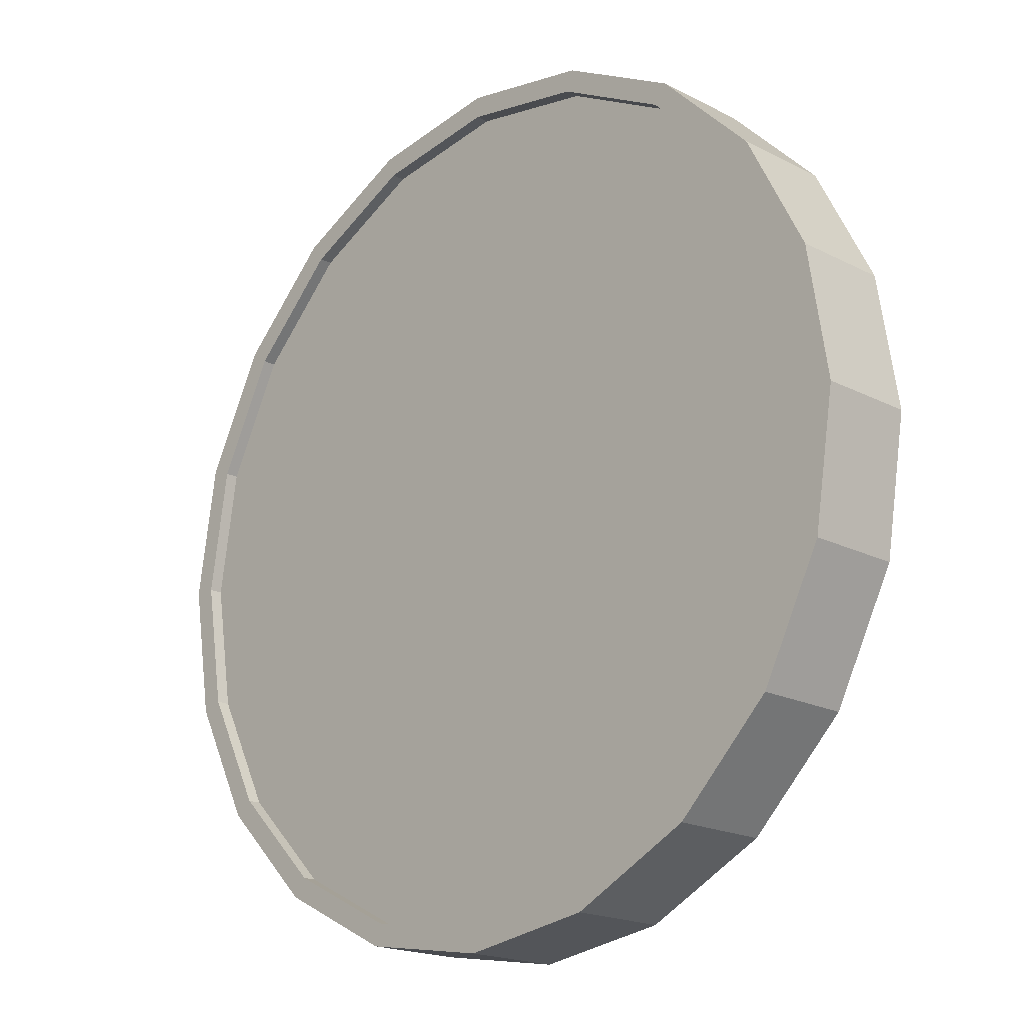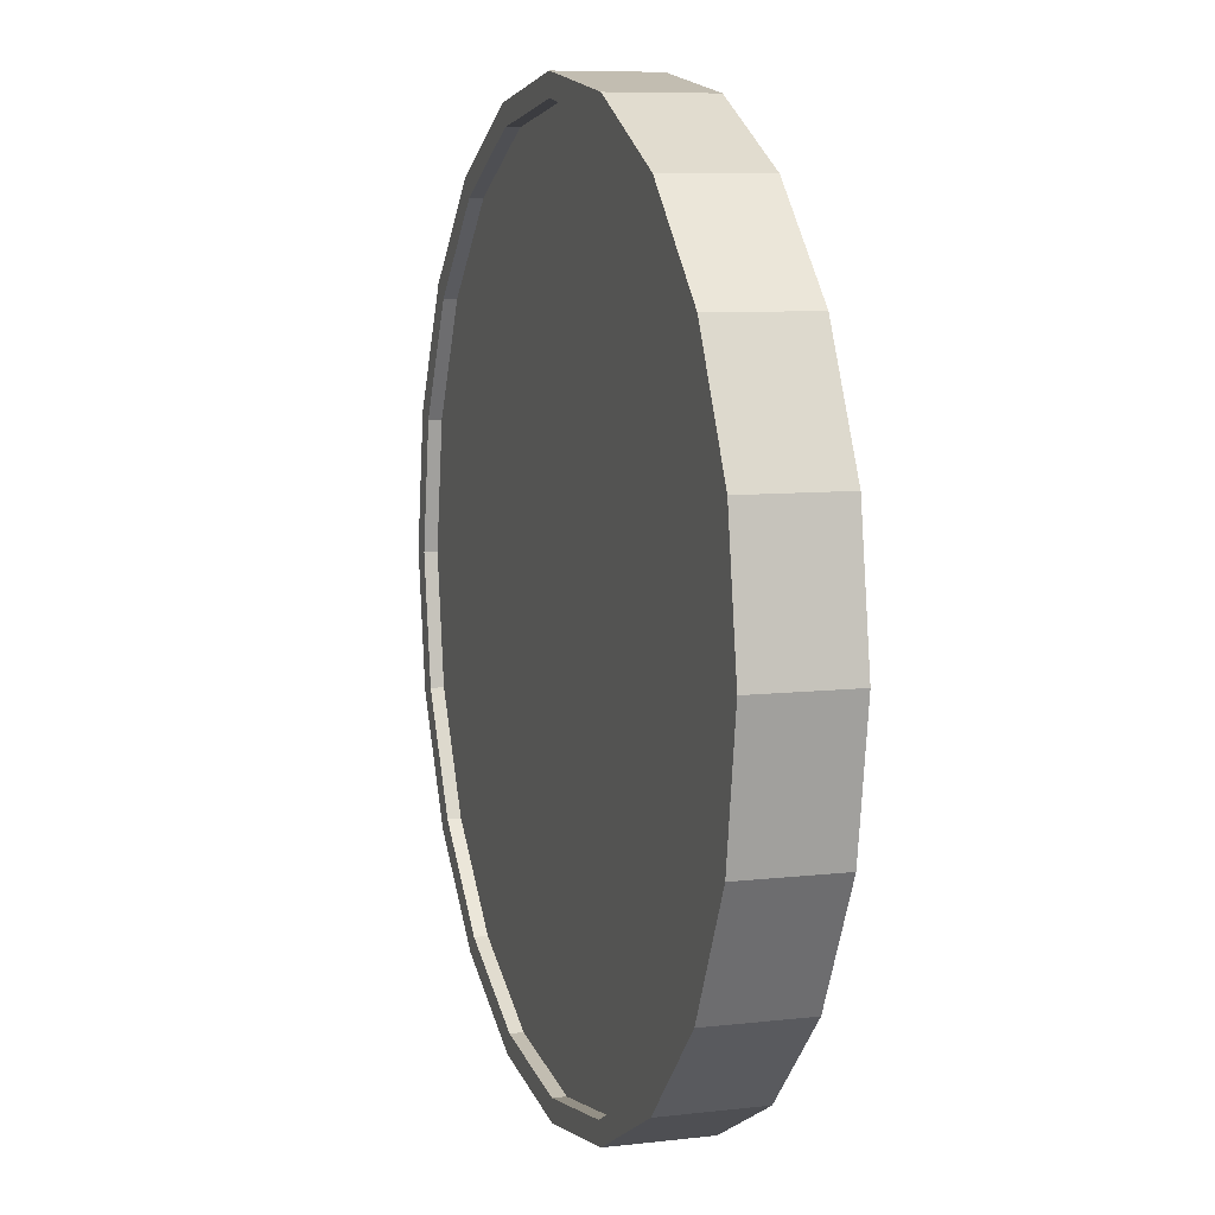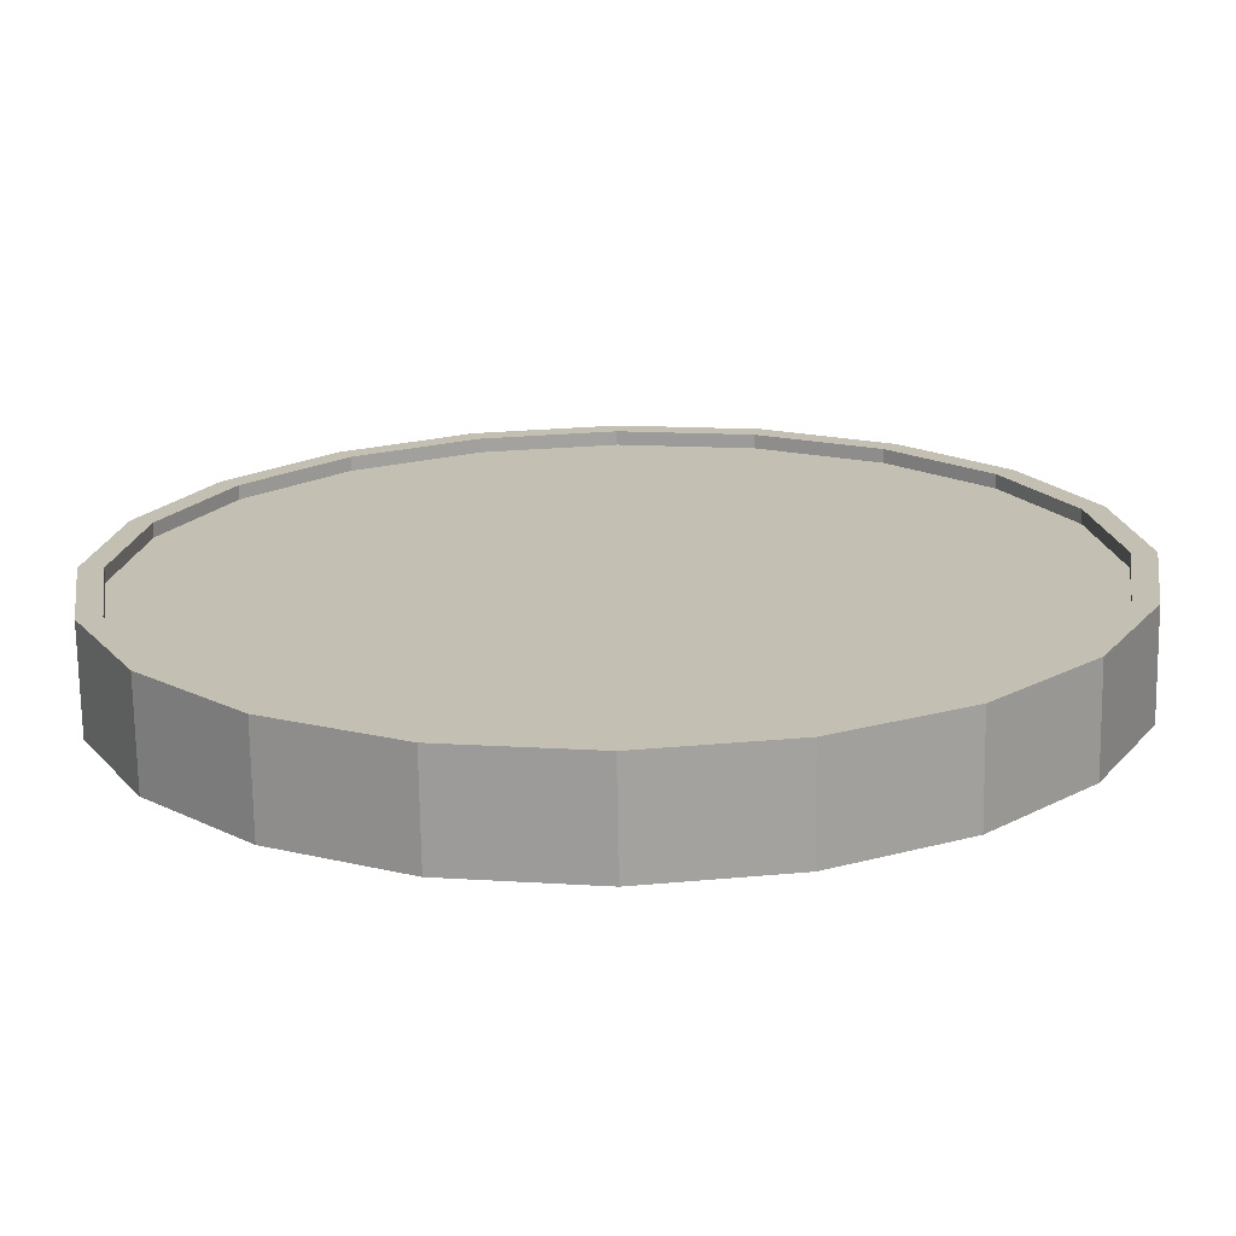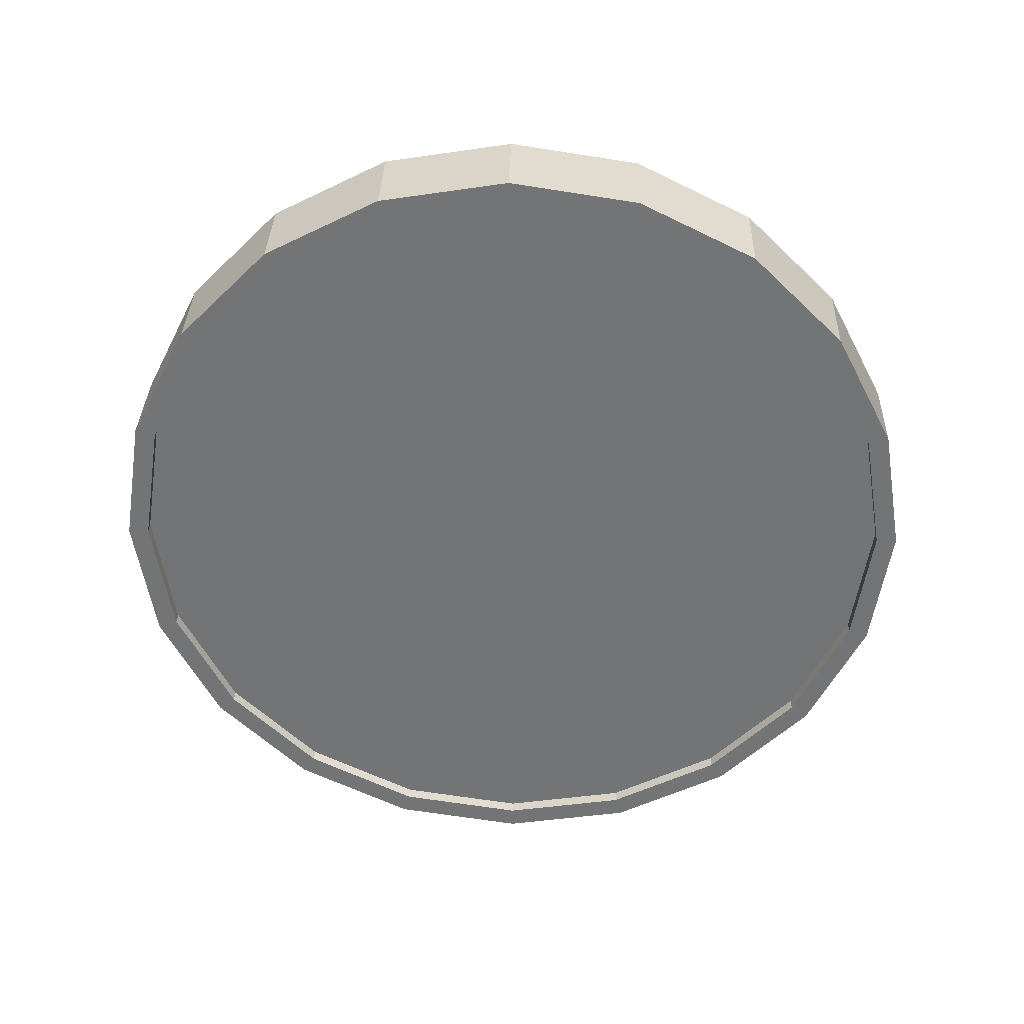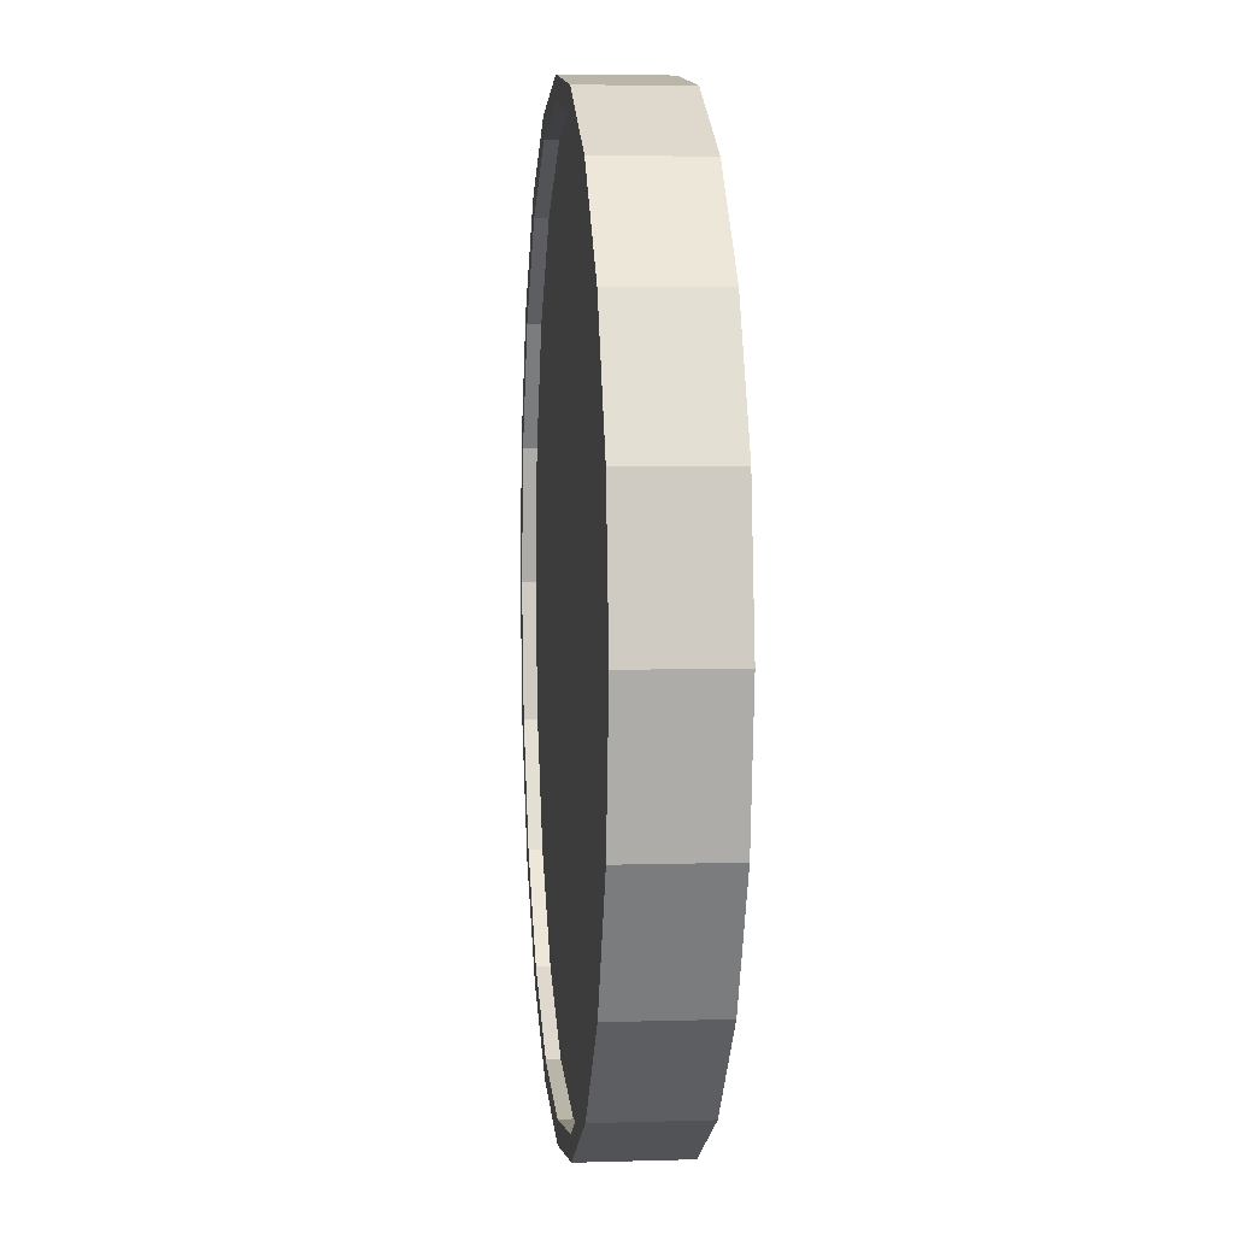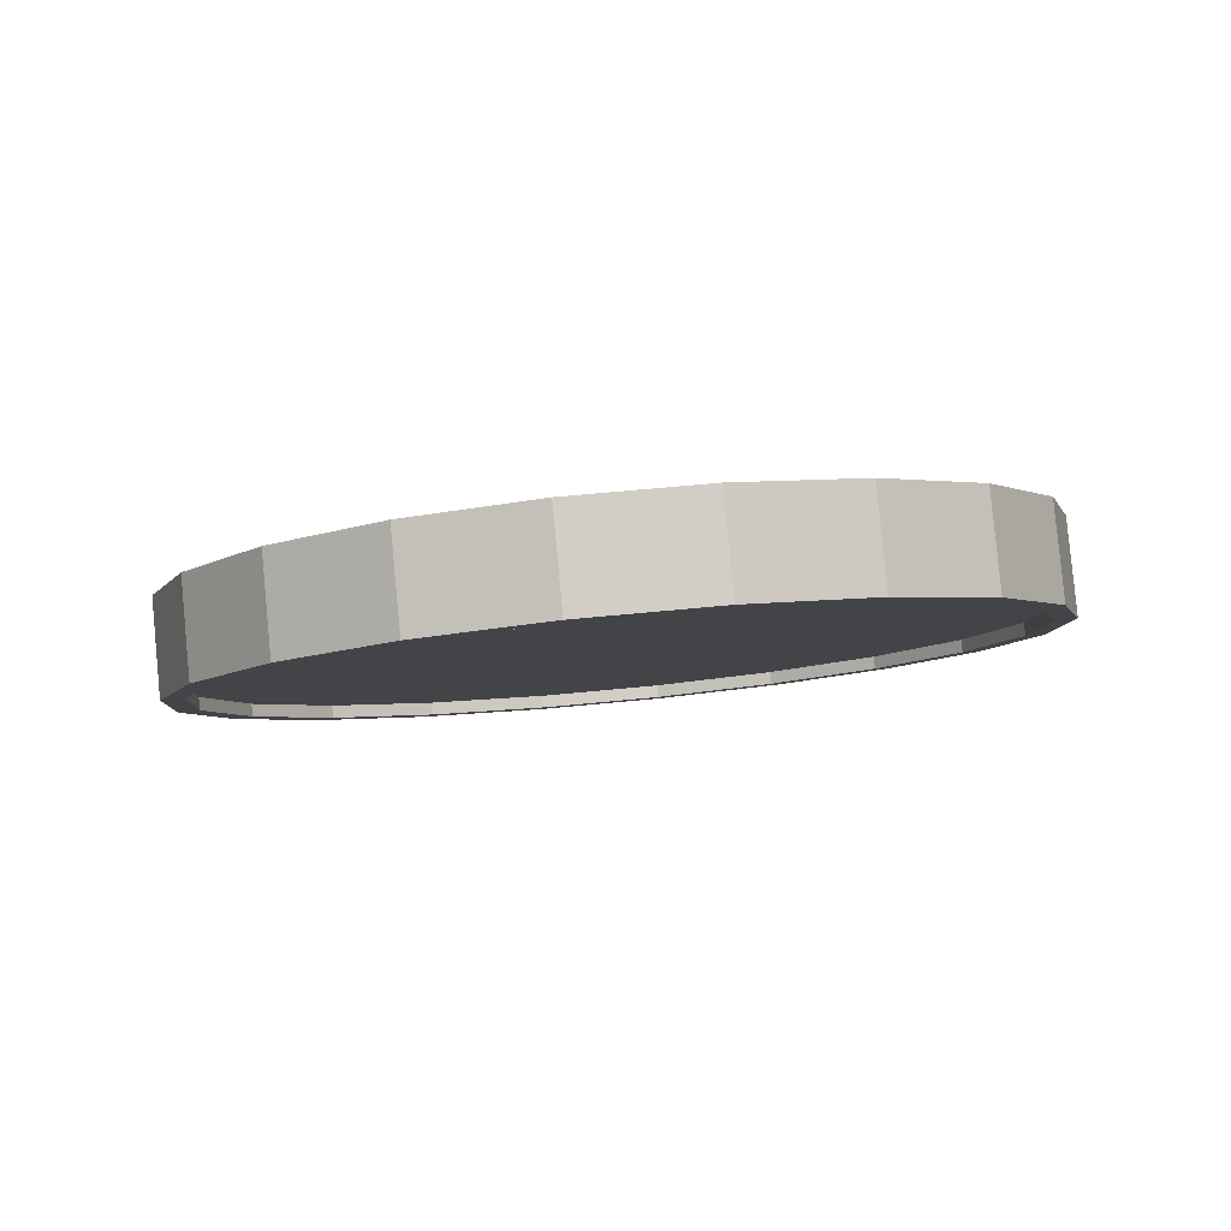
<metadata>
{"format":"obj","ext":"obj","renderer":"f3d","projection":"perspective","resolution":1024,"background":"white","views":[{"elev":-18.8,"azim":-140.0,"up":"+Y"},{"elev":8.0,"azim":66.4,"up":"+Y"},{"elev":-71.9,"azim":175.3,"up":"+Y"},{"elev":-61.7,"azim":-107.8,"up":"+Z"},{"elev":4.6,"azim":78.7,"up":"+Y"},{"elev":-7.7,"azim":-11.9,"up":"+Z"}]}
</metadata>
<code>
o Cylinder
v -1.006 1 0.01514
v -0.9844 1 -0.2092
v -0.9575 0.691 0.01989
v -0.9356 0.691 -0.2044
v -0.8161 0.4122 0.03367
v -0.7943 0.4122 -0.1906
v -0.5959 0.191 0.05513
v -0.5741 0.191 -0.1692
v -0.3185 0.04894 0.08217
v -0.2966 0.04894 -0.1421
v -0.01093 -0 0.1121
v 0.01093 -0 -0.1121
v 0.2966 0.04894 0.1421
v 0.3185 0.04894 -0.08217
v 0.5741 0.191 0.1692
v 0.5959 0.191 -0.05513
v 0.7943 0.4122 0.1906
v 0.8161 0.4122 -0.03367
v 0.9356 0.691 0.2044
v 0.9575 0.691 -0.01989
v 0.9844 1 0.2092
v 1.006 1 -0.01514
v 0.9356 1.309 0.2044
v 0.9575 1.309 -0.01989
v 0.7943 1.588 0.1906
v 0.8161 1.588 -0.03367
v 0.5741 1.809 0.1692
v 0.5959 1.809 -0.05513
v 0.2966 1.951 0.1421
v 0.3185 1.951 -0.08217
v -0.01093 2 0.1121
v 0.01093 2 -0.1121
v -0.3185 1.951 0.08217
v -0.2966 1.951 -0.1421
v -0.5959 1.809 0.05513
v -0.5741 1.809 -0.1692
v -0.8161 1.588 0.03367
v -0.7943 1.588 -0.1906
v -0.9575 1.309 0.01989
v -0.9356 1.309 -0.2044
v -0.8883 0.7064 -0.1998
v -0.9346 1 -0.2043
v -0.754 0.4416 -0.1867
v -0.5448 0.2314 -0.1663
v -0.2813 0.0965 -0.1406
v 0.01093 0.05 -0.1121
v 0.3031 0.0965 -0.08367
v 0.5667 0.2314 -0.05798
v 0.7759 0.4416 -0.03759
v 0.9102 0.7064 -0.0245
v 0.9565 1 -0.01999
v 0.9102 1.294 -0.0245
v 0.7759 1.558 -0.03759
v 0.5667 1.769 -0.05798
v 0.3031 1.904 -0.08367
v 0.01093 1.95 -0.1121
v -0.2813 1.904 -0.1406
v -0.5448 1.769 -0.1663
v -0.754 1.558 -0.1867
v -0.8883 1.294 -0.1998
v -0.8912 0.7064 -0.1699
v -0.9375 1 -0.1744
v -0.7569 0.4416 -0.1568
v -0.5477 0.2314 -0.1365
v -0.2842 0.0965 -0.1108
v 0.00802 0.05 -0.08229
v 0.3002 0.0965 -0.05381
v 0.5638 0.2314 -0.02812
v 0.773 0.4416 -0.007736
v 0.9073 0.7064 0.005354
v 0.9535 1 0.009864
v 0.9073 1.294 0.005354
v 0.773 1.558 -0.007735
v 0.5638 1.769 -0.02812
v 0.3002 1.904 -0.05381
v 0.008019 1.95 -0.08229
v -0.2842 1.904 -0.1108
v -0.5477 1.769 -0.1365
v -0.7569 1.558 -0.1568
v -0.8912 1.294 -0.1699
v -0.9565 1 0.01999
v -0.9102 0.7064 0.0245
v -0.7759 0.4416 0.03759
v -0.5667 0.2314 0.05798
v -0.3031 0.0965 0.08367
v -0.01093 0.05 0.1121
v 0.2813 0.0965 0.1406
v 0.5448 0.2314 0.1663
v 0.754 0.4416 0.1867
v 0.8883 0.7064 0.1998
v 0.9346 1 0.2043
v 0.8883 1.294 0.1998
v 0.754 1.558 0.1867
v 0.5448 1.769 0.1663
v 0.2813 1.904 0.1406
v -0.01093 1.95 0.1121
v -0.3031 1.904 0.08367
v -0.5667 1.769 0.05798
v -0.7759 1.558 0.03759
v -0.9102 1.294 0.0245
v -0.9535 1 -0.009864
v -0.9073 0.7064 -0.005354
v -0.773 0.4416 0.007735
v -0.5638 0.2314 0.02812
v -0.3002 0.0965 0.05381
v -0.00802 0.05 0.08229
v 0.2842 0.0965 0.1108
v 0.5477 0.2314 0.1365
v 0.7569 0.4416 0.1568
v 0.8912 0.7064 0.1699
v 0.9375 1 0.1744
v 0.8912 1.294 0.1699
v 0.7569 1.558 0.1568
v 0.5477 1.769 0.1365
v 0.2842 1.904 0.1108
v -0.008021 1.95 0.08229
v -0.3002 1.904 0.05381
v -0.5638 1.769 0.02812
v -0.773 1.558 0.007735
v -0.9073 1.294 -0.005354
g Cylinder_Cylinder_Material.001
f 1 2 4 3
f 3 4 6 5
f 5 6 8 7
f 7 8 10 9
f 9 10 12 11
f 11 12 14 13
f 13 14 16 15
f 15 16 18 17
f 17 18 20 19
f 19 20 22 21
f 21 22 24 23
f 23 24 26 25
f 25 26 28 27
f 27 28 30 29
f 29 30 32 31
f 31 32 34 33
f 33 34 36 35
f 35 36 38 37
f 14 12 46 47
f 37 38 40 39
f 39 40 2 1
f 21 23 92 91
f 50 49 69 70
f 24 22 51 52
f 34 32 56 57
f 10 8 44 45
f 20 18 49 50
f 30 28 54 55
f 40 38 59 60
f 6 4 41 43
f 16 14 47 48
f 26 24 52 53
f 36 34 57 58
f 12 10 45 46
f 22 20 50 51
f 32 30 55 56
f 2 40 60 42
f 8 6 43 44
f 18 16 48 49
f 4 2 42 41
f 28 26 53 54
f 38 36 58 59
f 61 62 80 79 78 77 76 75 74 73 72 71 70 69 68 67 66 65 64 63
f 43 41 61 63
f 58 57 77 78
f 51 50 70 71
f 44 43 63 64
f 59 58 78 79
f 52 51 71 72
f 45 44 64 65
f 60 59 79 80
f 53 52 72 73
f 46 45 65 66
f 42 60 80 62
f 54 53 73 74
f 47 46 66 67
f 55 54 74 75
f 48 47 67 68
f 56 55 75 76
f 49 48 68 69
f 41 42 62 61
f 57 56 76 77
f 83 84 104 103
f 31 33 97 96
f 7 9 85 84
f 17 19 90 89
f 27 29 95 94
f 37 39 100 99
f 3 5 83 82
f 13 15 88 87
f 23 25 93 92
f 33 35 98 97
f 9 11 86 85
f 19 21 91 90
f 29 31 96 95
f 39 1 81 100
f 5 7 84 83
f 15 17 89 88
f 1 3 82 81
f 25 27 94 93
f 35 37 99 98
f 11 13 87 86
f 101 102 103 104 105 106 107 108 109 110 111 112 113 114 115 116 117 118 119 120
f 98 99 119 118
f 91 92 112 111
f 84 85 105 104
f 99 100 120 119
f 92 93 113 112
f 85 86 106 105
f 100 81 101 120
f 93 94 114 113
f 86 87 107 106
f 94 95 115 114
f 87 88 108 107
f 95 96 116 115
f 88 89 109 108
f 81 82 102 101
f 96 97 117 116
f 89 90 110 109
f 82 83 103 102
f 97 98 118 117
f 90 91 111 110

</code>
